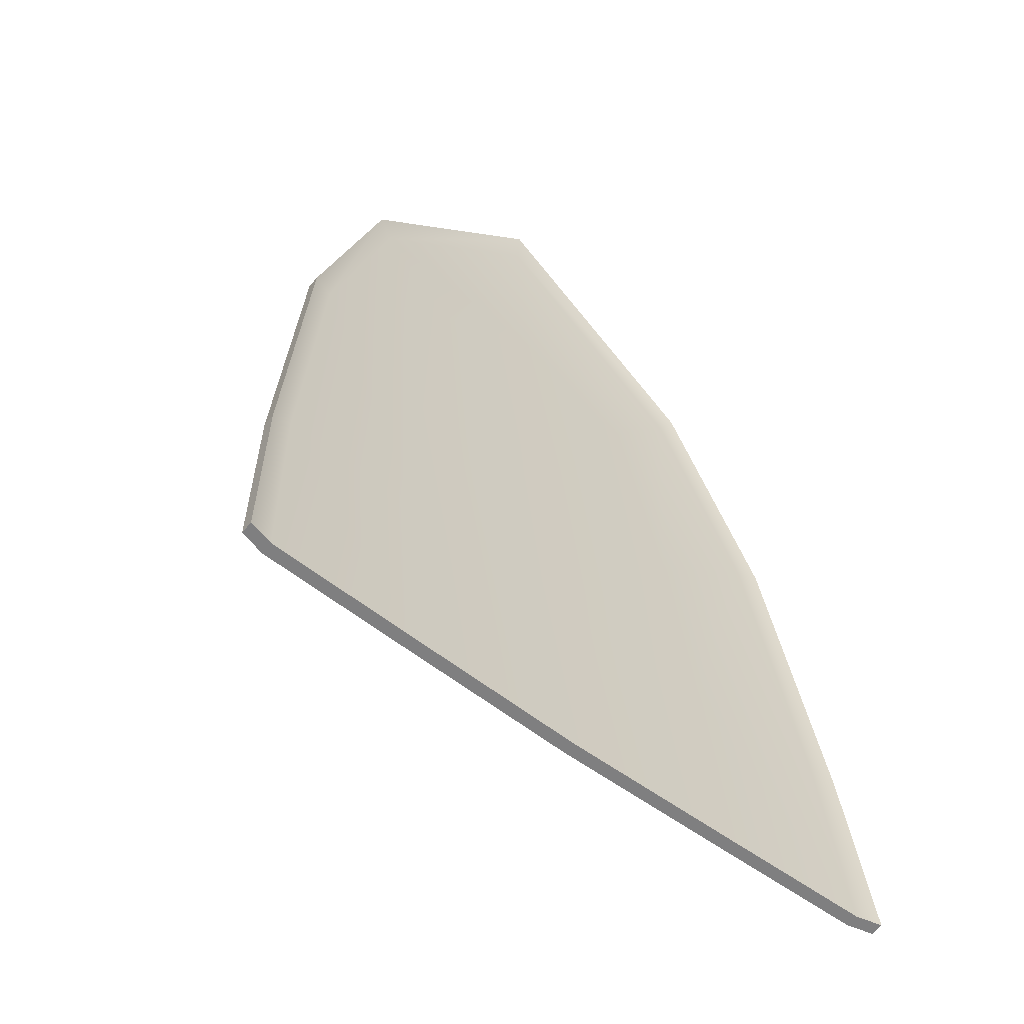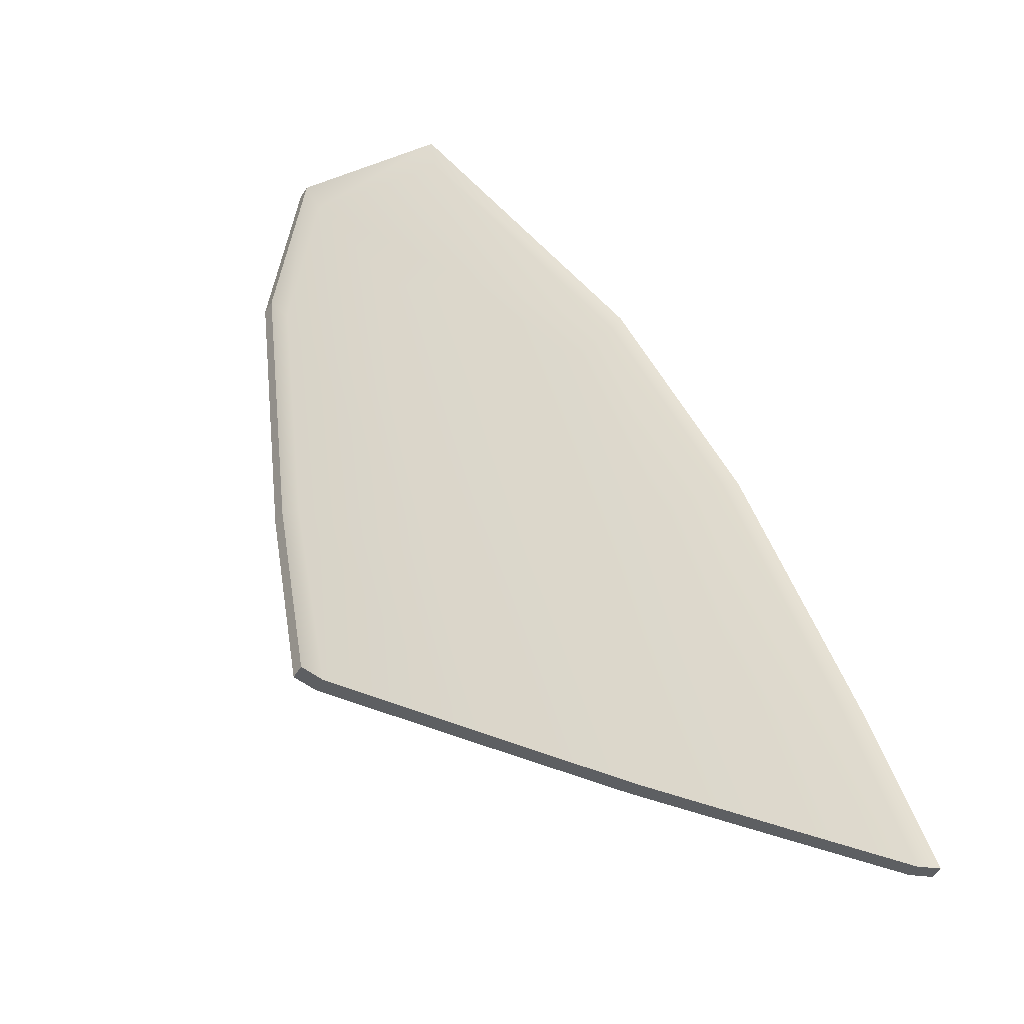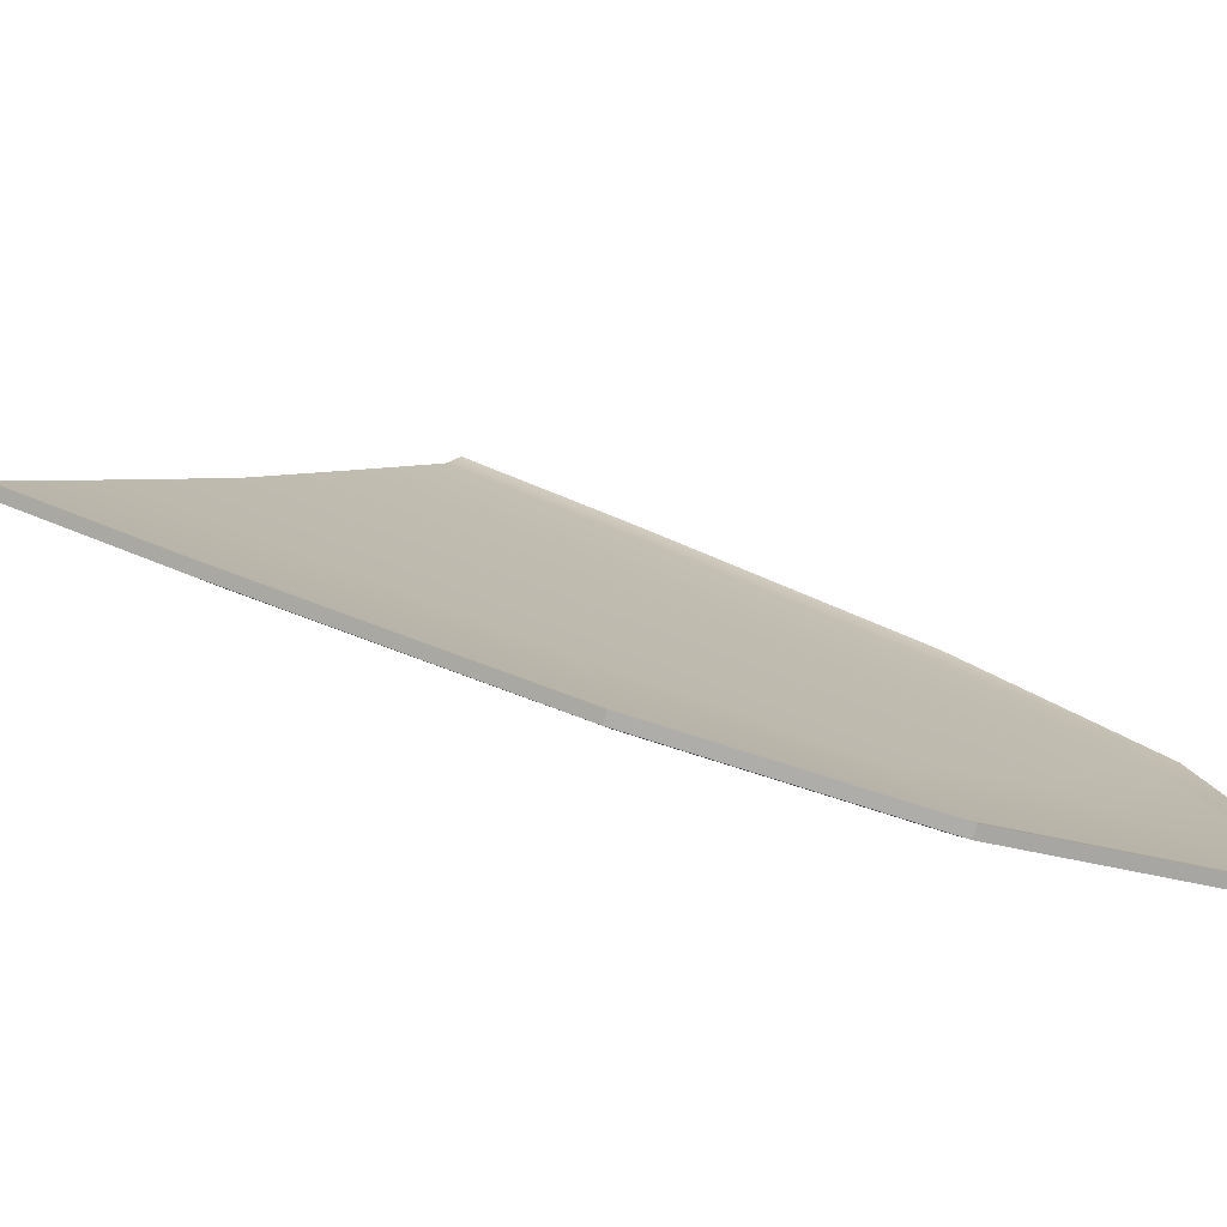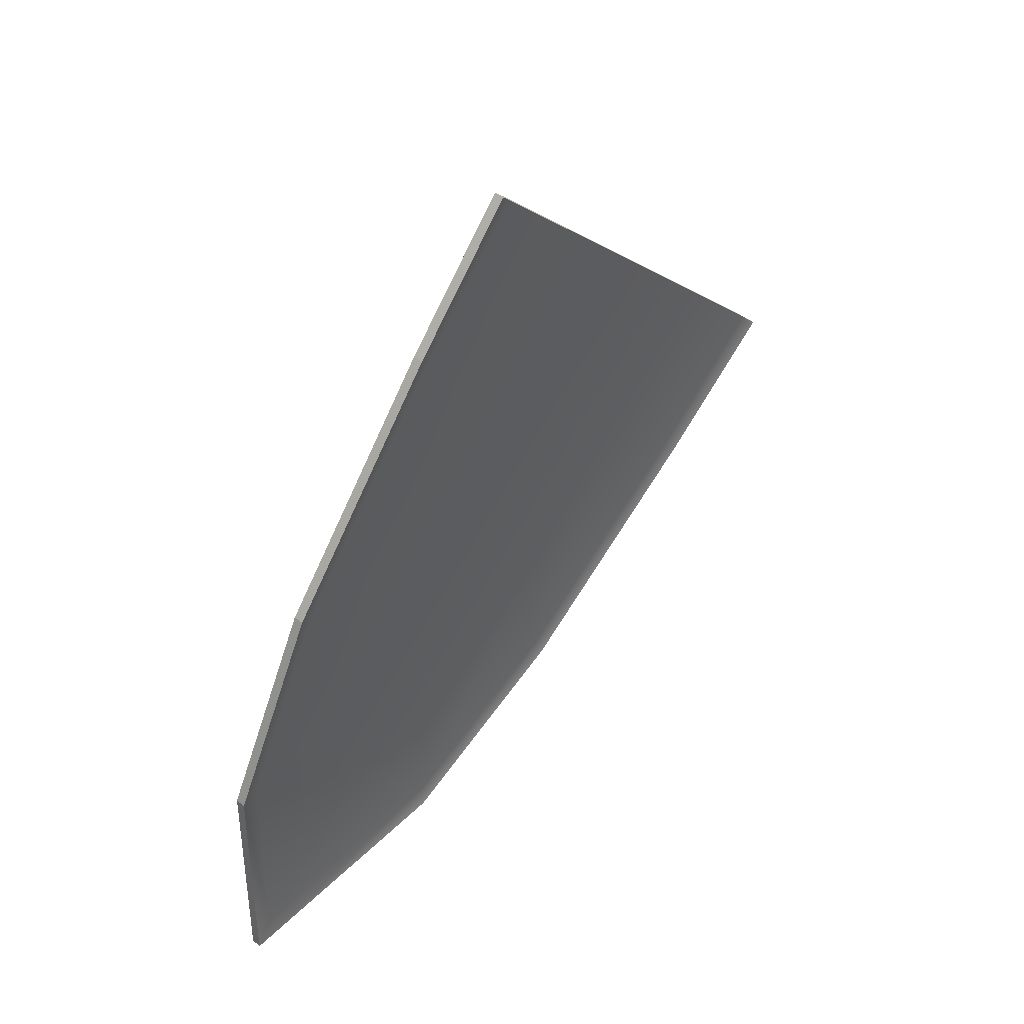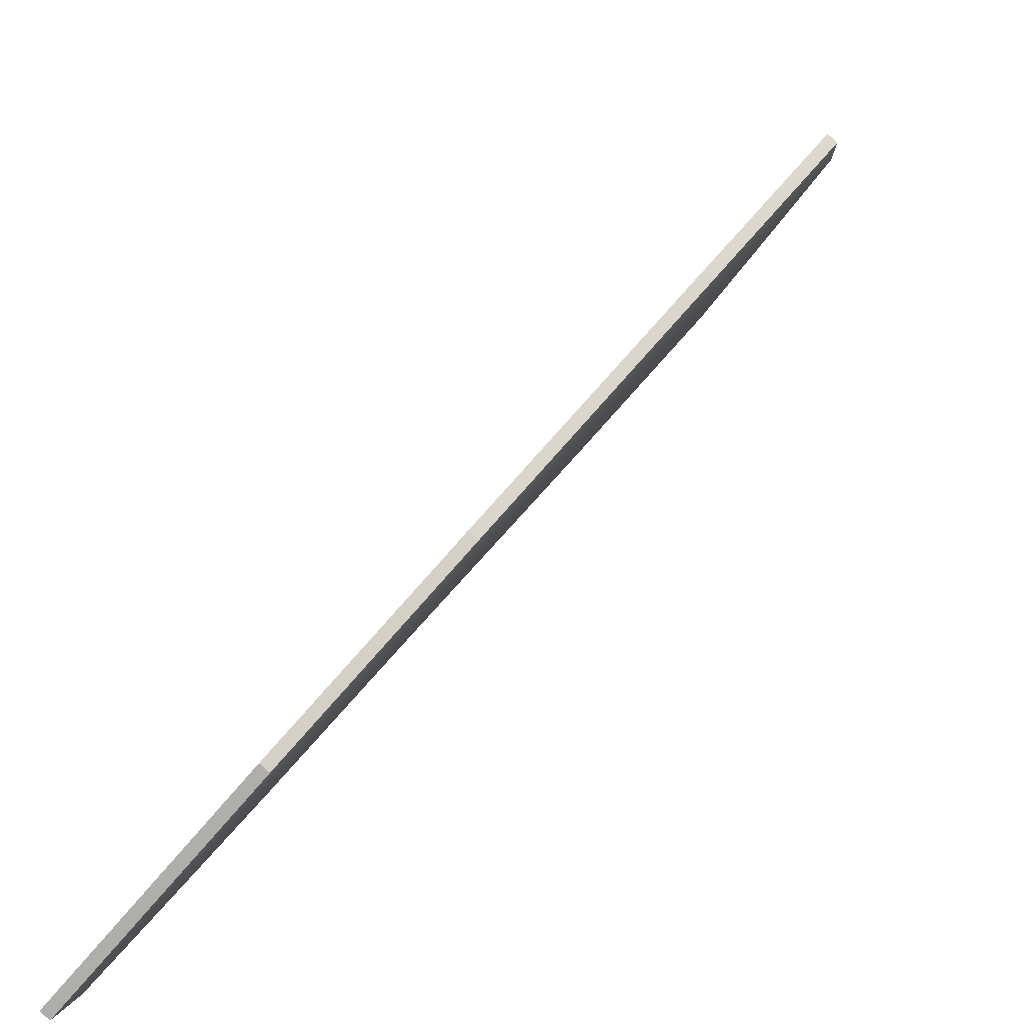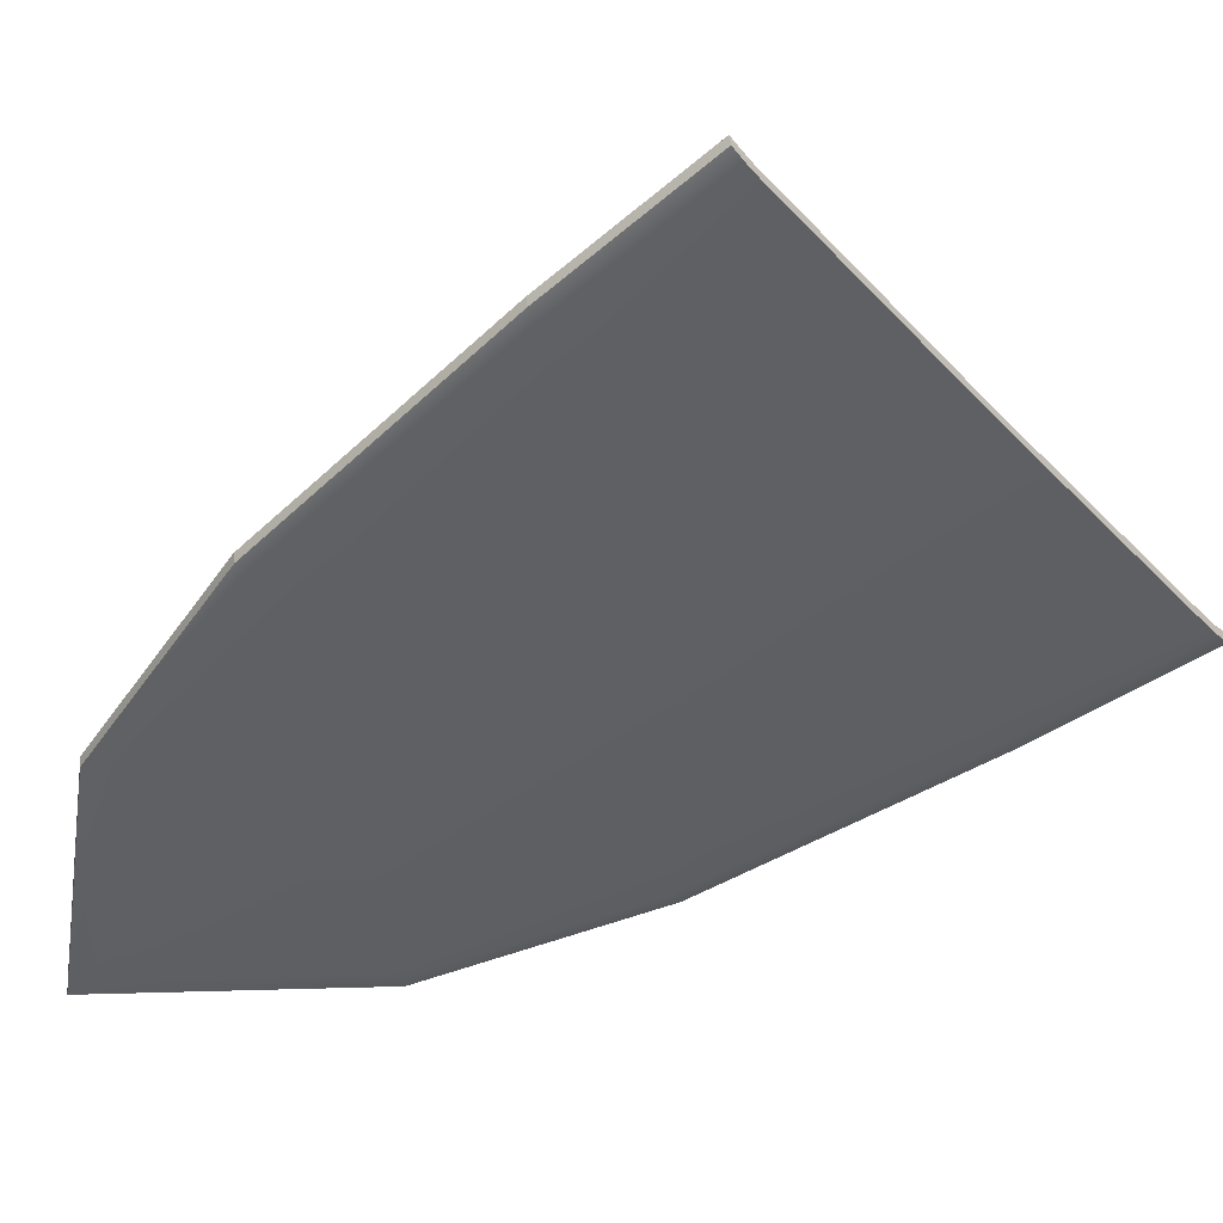
<metadata>
{"format":"obj","ext":"obj","renderer":"f3d","projection":"perspective","resolution":1024,"background":"white","views":[{"elev":61.9,"azim":157.5,"up":"+Z"},{"elev":73.5,"azim":147.0,"up":"+Z"},{"elev":-35.5,"azim":-97.5,"up":"+Z"},{"elev":33.1,"azim":-96.4,"up":"+Y"},{"elev":12.6,"azim":23.9,"up":"+Z"},{"elev":4.6,"azim":94.8,"up":"+Z"}]}
</metadata>
<code>
g default
v 55.69 124.2 2.314
v 71.32 109.6 16.65
v 56.19 123.1 2.272
v 70.73 109.5 15.6
v 59.56 120.1 5.224
v 67.51 112.6 12.51
v 63.62 116.4 8.796
v 55.4 93 -6.085
v 54.85 91.82 -6.683
v 53.13 103.6 -6.082
v 62.03 94.17 2.149
v 62.08 95.18 2.126
v 52.4 103.2 -6.68
v 55.96 104.8 -2.619
v 57.85 99.94 -1.673
v 61.37 99.78 2.344
v 73.86 115.5 21.03
v 58.21 130.3 6.374
v 57.46 130.8 5.998
v 73.46 116.1 20.35
v 61.75 127.1 9.47
v 70.08 119.3 17.11
v 66 123.2 13.21
v 53.81 112.6 -3.072
v 66.71 100.2 9.007
v 66.43 100.8 8.501
v 53.13 112.9 -3.442
v 61.19 109.5 4.422
v 64.86 106.5 7.983
v 57.67 113.2 1.391
v 57.81 130.9 5.691
v 58.57 130.4 6.067
v 56.54 123.2 1.965
v 56.04 124.3 2.008
v 54.16 112.6 -3.379
v 53.49 112.9 -3.749
v 62.43 95.26 1.819
v 62.38 94.25 1.842
v 55.2 91.9 -6.99
v 55.76 93.07 -6.392
v 52.76 103.3 -6.987
v 53.48 103.6 -6.389
v 66.78 100.8 8.194
v 67.06 100.2 8.7
v 56.31 104.9 -2.926
v 58.21 100 -1.98
v 61.73 99.86 2.037
v 58.03 113.3 1.084
v 61.54 109.5 4.115
v 65.22 106.5 7.676
v 67.86 112.7 12.21
v 71.08 109.6 15.3
v 59.91 120.1 4.917
v 62.1 127.2 9.163
v 71.68 109.7 16.35
v 73.81 116.1 20.04
v 74.21 115.6 20.72
v 70.44 119.4 16.8
v 63.97 116.4 8.489
v 66.36 123.3 12.91
g sheild
f 31 32 33 34
f 33 35 36 34
f 37 38 39 40
f 40 39 41 42
f 43 44 38 37
f 42 45 46 40
f 37 40 46 47
f 45 48 49 46
f 49 50 47 46
f 43 50 51 52
f 53 48 35 33
f 53 33 32 54
f 55 52 56 57
f 52 51 58 56
f 59 53 54 60
f 51 59 60 58
f 42 41 36 35
f 52 55 44 43
f 48 53 59 49
f 59 51 50 49
f 37 47 50 43
f 48 45 42 35
f 19 1 3 18
f 3 1 27 24
f 12 8 9 11
f 8 10 13 9
f 26 12 11 25
f 10 8 15 14
f 12 16 15 8
f 14 15 28 30
f 28 15 16 29
f 26 4 6 29
f 5 3 24 30
f 5 21 18 3
f 2 17 20 4
f 4 20 22 6
f 7 23 21 5
f 6 22 23 7
f 10 24 27 13
f 4 26 25 2
f 30 28 7 5
f 7 28 29 6
f 12 26 29 16
f 30 24 10 14
f 19 18 32 31
f 1 19 31 34
f 27 1 34 36
f 11 9 39 38
f 9 13 41 39
f 25 11 38 44
f 18 21 54 32
f 20 17 57 56
f 17 2 55 57
f 22 20 56 58
f 21 23 60 54
f 23 22 58 60
f 13 27 36 41
f 2 25 44 55

</code>
